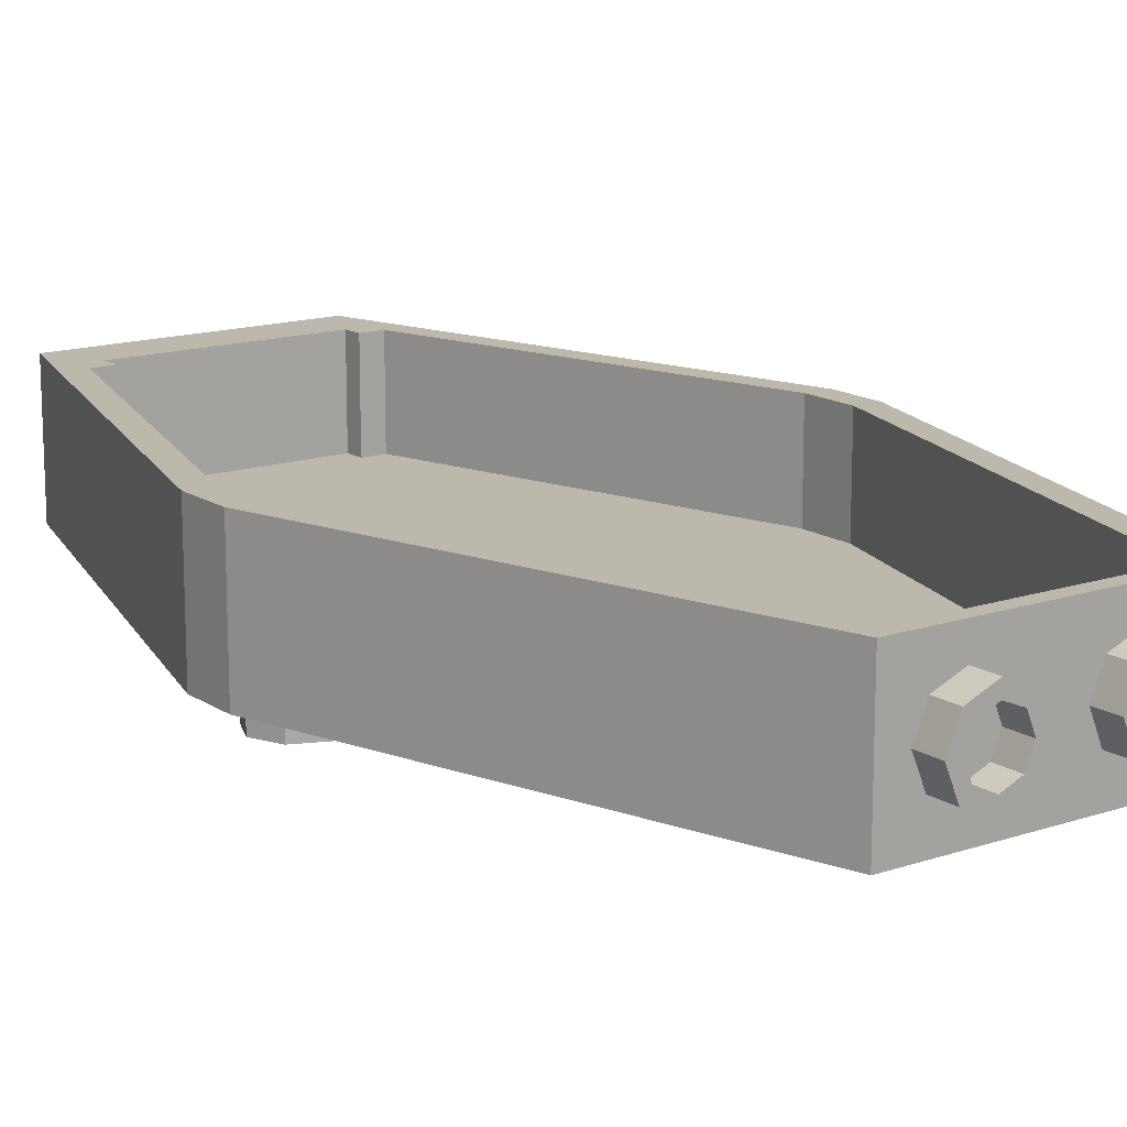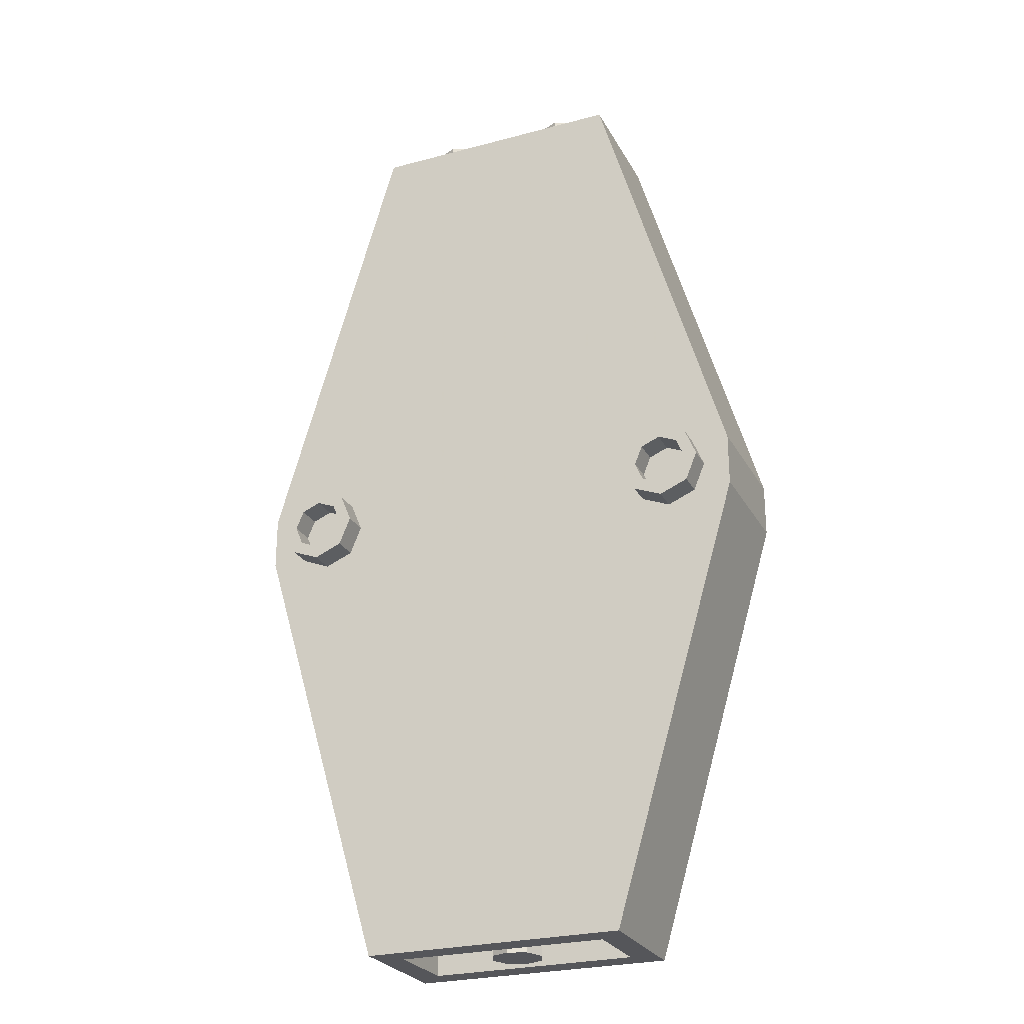
<metadata>
{"format":"obj","ext":"obj","renderer":"f3d","projection":"perspective","resolution":1024,"background":"white","views":[{"elev":14.8,"azim":-35.9,"up":"+Y"},{"elev":-26.0,"azim":23.0,"up":"+Z"}]}
</metadata>
<code>
v -1.359 -0.2 -0.1414
v -1.5 -0.2 -0.2
v -1.5 0 -0.2
v -1.359 0 -0.1414
v -1.3 -0.2 0
v -1.359 -0.2 -0.1414
v -1.359 0 -0.1414
v -1.3 0 0
v -1.359 -0.2 0.1414
v -1.3 -0.2 0
v -1.3 0 0
v -1.359 0 0.1414
v -1.5 -0.2 0.2
v -1.359 -0.2 0.1414
v -1.359 0 0.1414
v -1.5 0 0.2
v -1.641 -0.2 0.1414
v -1.5 -0.2 0.2
v -1.5 0 0.2
v -1.641 0 0.1414
v -1.7 -0.2 0
v -1.641 -0.2 0.1414
v -1.641 0 0.1414
v -1.7 0 0
v -1.641 -0.2 -0.1414
v -1.7 -0.2 0
v -1.7 0 0
v -1.641 0 -0.1414
v -1.5 -0.2 -0.2
v -1.641 -0.2 -0.1414
v -1.641 0 -0.1414
v -1.5 0 -0.2
v -1.288 -0.2 -0.2121
v -1.5 -0.2 -0.3
v -1.5 0 -0.3
v -1.288 0 -0.2121
v -1.2 -0.2 0
v -1.288 -0.2 -0.2121
v -1.288 0 -0.2121
v -1.2 0 0
v -1.288 -0.2 0.2121
v -1.2 -0.2 0
v -1.2 0 0
v -1.288 0 0.2121
v -1.5 -0.2 0.3
v -1.288 -0.2 0.2121
v -1.288 0 0.2121
v -1.5 0 0.3
v -1.712 -0.2 0.2121
v -1.5 -0.2 0.3
v -1.5 0 0.3
v -1.712 0 0.2121
v -1.8 -0.2 0
v -1.712 -0.2 0.2121
v -1.712 0 0.2121
v -1.8 0 0
v -1.712 -0.2 -0.2121
v -1.8 -0.2 0
v -1.8 0 0
v -1.712 0 -0.2121
v -1.5 -0.2 -0.3
v -1.712 -0.2 -0.2121
v -1.712 0 -0.2121
v -1.5 0 -0.3
v -1.5 -0.2 -0.3
v -1.288 -0.2 -0.2121
v -1.359 -0.2 -0.1414
v -1.5 -0.2 -0.2
v -1.288 -0.2 -0.2121
v -1.2 -0.2 0
v -1.3 -0.2 0
v -1.359 -0.2 -0.1414
v -1.2 -0.2 0
v -1.288 -0.2 0.2121
v -1.359 -0.2 0.1414
v -1.3 -0.2 0
v -1.288 -0.2 0.2121
v -1.5 -0.2 0.3
v -1.5 -0.2 0.2
v -1.359 -0.2 0.1414
v -1.5 -0.2 0.3
v -1.712 -0.2 0.2121
v -1.641 -0.2 0.1414
v -1.5 -0.2 0.2
v -1.712 -0.2 0.2121
v -1.8 -0.2 0
v -1.7 -0.2 0
v -1.641 -0.2 0.1414
v -1.8 -0.2 0
v -1.712 -0.2 -0.2121
v -1.641 -0.2 -0.1414
v -1.7 -0.2 0
v -1.712 -0.2 -0.2121
v -1.5 -0.2 -0.3
v -1.5 -0.2 -0.2
v -1.641 -0.2 -0.1414
v 1.641 -0.2 -0.1414
v 1.5 -0.2 -0.2
v 1.5 0 -0.2
v 1.641 0 -0.1414
v 1.7 -0.2 0
v 1.641 -0.2 -0.1414
v 1.641 0 -0.1414
v 1.7 0 0
v 1.641 -0.2 0.1414
v 1.7 -0.2 0
v 1.7 0 0
v 1.641 0 0.1414
v 1.5 -0.2 0.2
v 1.641 -0.2 0.1414
v 1.641 0 0.1414
v 1.5 0 0.2
v 1.359 -0.2 0.1414
v 1.5 -0.2 0.2
v 1.5 0 0.2
v 1.359 0 0.1414
v 1.3 -0.2 0
v 1.359 -0.2 0.1414
v 1.359 0 0.1414
v 1.3 0 0
v 1.359 -0.2 -0.1414
v 1.3 -0.2 0
v 1.3 0 0
v 1.359 0 -0.1414
v 1.5 -0.2 -0.2
v 1.359 -0.2 -0.1414
v 1.359 0 -0.1414
v 1.5 0 -0.2
v 1.712 -0.2 -0.2121
v 1.5 -0.2 -0.3
v 1.5 0 -0.3
v 1.712 0 -0.2121
v 1.8 -0.2 0
v 1.712 -0.2 -0.2121
v 1.712 0 -0.2121
v 1.8 0 0
v 1.712 -0.2 0.2121
v 1.8 -0.2 0
v 1.8 0 0
v 1.712 0 0.2121
v 1.5 -0.2 0.3
v 1.712 -0.2 0.2121
v 1.712 0 0.2121
v 1.5 0 0.3
v 1.288 -0.2 0.2121
v 1.5 -0.2 0.3
v 1.5 0 0.3
v 1.288 0 0.2121
v 1.2 -0.2 0
v 1.288 -0.2 0.2121
v 1.288 0 0.2121
v 1.2 0 0
v 1.288 -0.2 -0.2121
v 1.2 -0.2 0
v 1.2 0 0
v 1.288 0 -0.2121
v 1.5 -0.2 -0.3
v 1.288 -0.2 -0.2121
v 1.288 0 -0.2121
v 1.5 0 -0.3
v 1.5 -0.2 -0.3
v 1.712 -0.2 -0.2121
v 1.641 -0.2 -0.1414
v 1.5 -0.2 -0.2
v 1.712 -0.2 -0.2121
v 1.8 -0.2 0
v 1.7 -0.2 0
v 1.641 -0.2 -0.1414
v 1.8 -0.2 0
v 1.712 -0.2 0.2121
v 1.641 -0.2 0.1414
v 1.7 -0.2 0
v 1.712 -0.2 0.2121
v 1.5 -0.2 0.3
v 1.5 -0.2 0.2
v 1.641 -0.2 0.1414
v 1.5 -0.2 0.3
v 1.288 -0.2 0.2121
v 1.359 -0.2 0.1414
v 1.5 -0.2 0.2
v 1.288 -0.2 0.2121
v 1.2 -0.2 0
v 1.3 -0.2 0
v 1.359 -0.2 0.1414
v 1.2 -0.2 0
v 1.288 -0.2 -0.2121
v 1.359 -0.2 -0.1414
v 1.3 -0.2 0
v 1.288 -0.2 -0.2121
v 1.5 -0.2 -0.3
v 1.5 -0.2 -0.2
v 1.359 -0.2 -0.1414
v 0 0.5 -3.6
v 0 0.3 -3.6
v 0.1414 0.3586 -3.6
v 0 0.5 -3.6
v 0.1414 0.3586 -3.6
v 0.2 0.5 -3.6
v 0 0.5 -3.6
v 0.2 0.5 -3.6
v 0.1414 0.6414 -3.6
v 0 0.5 -3.6
v 0.1414 0.6414 -3.6
v 0 0.7 -3.6
v 0 0.5 -3.6
v 0 0.7 -3.6
v -0.1414 0.6414 -3.6
v 0 0.5 -3.6
v -0.1414 0.6414 -3.6
v -0.2 0.5 -3.6
v 0 0.5 -3.6
v -0.2 0.5 -3.6
v -0.1414 0.3586 -3.6
v 0 0.5 -3.6
v -0.1414 0.3586 -3.6
v 0 0.3 -3.6
v 0.1414 0.3586 -3.6
v 0 0.3 -3.6
v 0 0.3 -3.4
v 0.1414 0.3586 -3.4
v 0.2 0.5 -3.6
v 0.1414 0.3586 -3.6
v 0.1414 0.3586 -3.4
v 0.2 0.5 -3.4
v 0.1414 0.6414 -3.6
v 0.2 0.5 -3.6
v 0.2 0.5 -3.4
v 0.1414 0.6414 -3.4
v 0 0.7 -3.6
v 0.1414 0.6414 -3.6
v 0.1414 0.6414 -3.4
v 0 0.7 -3.4
v -0.1414 0.6414 -3.6
v 0 0.7 -3.6
v 0 0.7 -3.4
v -0.1414 0.6414 -3.4
v -0.2 0.5 -3.6
v -0.1414 0.6414 -3.6
v -0.1414 0.6414 -3.4
v -0.2 0.5 -3.4
v -0.1414 0.3586 -3.6
v -0.2 0.5 -3.6
v -0.2 0.5 -3.4
v -0.1414 0.3586 -3.4
v 0 0.3 -3.6
v -0.1414 0.3586 -3.6
v -0.1414 0.3586 -3.4
v 0 0.3 -3.4
v 0.8 0.8 -3.4
v 0.8 0.2 -3.4
v -0.8 0.2 -3.4
v -0.8 0.8 -3.4
v 0.8 0.8 -3.4
v 0.8 0.8 -3.6
v 0.8 0.2 -3.6
v 0.8 0.2 -3.4
v -0.8 0.8 -3.4
v -0.8 0.8 -3.6
v 0.8 0.8 -3.6
v 0.8 0.8 -3.4
v -0.8 0.2 -3.4
v -0.8 0.2 -3.6
v -0.8 0.8 -3.6
v -0.8 0.8 -3.4
v 0.8 0.2 -3.4
v 0.8 0.2 -3.6
v -0.8 0.2 -3.6
v -0.8 0.2 -3.4
v -1 0 -3.6
v -0.8 0.2 -3.6
v 0.8 0.2 -3.6
v 1 0 -3.6
v 0.8 0.8 -3.6
v -0.8 0.8 -3.6
v -1 1 -3.6
v 1 1 -3.6
v -0.8 0.2 -3.6
v -1 0 -3.6
v -1 1 -3.6
v -0.8 0.8 -3.6
v 1 0 -3.6
v 0.8 0.2 -3.6
v 0.8 0.8 -3.6
v 1 1 -3.6
v 1 1 -3.6
v 2 1 -0.2
v 2 0 -0.2
v 1 0 -3.6
v 2 0 -0.2
v 2 1 -0.2
v 2 1 0.2
v 2 0 0.2
v 2 0 0.2
v 2 1 0.2
v 1 1 3.6
v 1 0 3.6
v -1 1 3.6
v -2 1 0.2
v -2 0 0.2
v -1 0 3.6
v -2 0 0.2
v -2 1 0.2
v -2 1 -0.2
v -2 0 -0.2
v -1 1 -3.6
v -2 1 -0.2
v -2 0 -0.2
v -1 0 -3.6
v 1 0 3.6
v 1 1 3.6
v -1 1 3.6
v -1 0 3.6
v 0.6414 0.3586 3.8
v 0.5 0.3 3.8
v 0.5 0.3 3.6
v 0.6414 0.3586 3.6
v 0.7 0.5 3.8
v 0.6414 0.3586 3.8
v 0.6414 0.3586 3.6
v 0.7 0.5 3.6
v 0.6414 0.6414 3.8
v 0.7 0.5 3.8
v 0.7 0.5 3.6
v 0.6414 0.6414 3.6
v 0.5 0.7 3.8
v 0.6414 0.6414 3.8
v 0.6414 0.6414 3.6
v 0.5 0.7 3.6
v 0.3586 0.6414 3.8
v 0.5 0.7 3.8
v 0.5 0.7 3.6
v 0.3586 0.6414 3.6
v 0.3 0.5 3.8
v 0.3586 0.6414 3.8
v 0.3586 0.6414 3.6
v 0.3 0.5 3.6
v 0.3586 0.3586 3.8
v 0.3 0.5 3.8
v 0.3 0.5 3.6
v 0.3586 0.3586 3.6
v 0.5 0.3 3.8
v 0.3586 0.3586 3.8
v 0.3586 0.3586 3.6
v 0.5 0.3 3.6
v 0.7121 0.2879 3.8
v 0.5 0.2 3.8
v 0.5 0.2 3.6
v 0.7121 0.2879 3.6
v 0.8 0.5 3.8
v 0.7121 0.2879 3.8
v 0.7121 0.2879 3.6
v 0.8 0.5 3.6
v 0.7121 0.7121 3.8
v 0.8 0.5 3.8
v 0.8 0.5 3.6
v 0.7121 0.7121 3.6
v 0.5 0.8 3.8
v 0.7121 0.7121 3.8
v 0.7121 0.7121 3.6
v 0.5 0.8 3.6
v 0.2879 0.7121 3.8
v 0.5 0.8 3.8
v 0.5 0.8 3.6
v 0.2879 0.7121 3.6
v 0.2 0.5 3.8
v 0.2879 0.7121 3.8
v 0.2879 0.7121 3.6
v 0.2 0.5 3.6
v 0.2879 0.2879 3.8
v 0.2 0.5 3.8
v 0.2 0.5 3.6
v 0.2879 0.2879 3.6
v 0.5 0.2 3.8
v 0.2879 0.2879 3.8
v 0.2879 0.2879 3.6
v 0.5 0.2 3.6
v 0.5 0.2 3.8
v 0.7121 0.2879 3.8
v 0.6414 0.3586 3.8
v 0.5 0.3 3.8
v 0.7121 0.2879 3.8
v 0.8 0.5 3.8
v 0.7 0.5 3.8
v 0.6414 0.3586 3.8
v 0.8 0.5 3.8
v 0.7121 0.7121 3.8
v 0.6414 0.6414 3.8
v 0.7 0.5 3.8
v 0.7121 0.7121 3.8
v 0.5 0.8 3.8
v 0.5 0.7 3.8
v 0.6414 0.6414 3.8
v 0.5 0.8 3.8
v 0.2879 0.7121 3.8
v 0.3586 0.6414 3.8
v 0.5 0.7 3.8
v 0.2879 0.7121 3.8
v 0.2 0.5 3.8
v 0.3 0.5 3.8
v 0.3586 0.6414 3.8
v 0.2 0.5 3.8
v 0.2879 0.2879 3.8
v 0.3586 0.3586 3.8
v 0.3 0.5 3.8
v 0.2879 0.2879 3.8
v 0.5 0.2 3.8
v 0.5 0.3 3.8
v 0.3586 0.3586 3.8
v -0.3586 0.3586 3.8
v -0.5 0.3 3.8
v -0.5 0.3 3.6
v -0.3586 0.3586 3.6
v -0.3 0.5 3.8
v -0.3586 0.3586 3.8
v -0.3586 0.3586 3.6
v -0.3 0.5 3.6
v -0.3586 0.6414 3.8
v -0.3 0.5 3.8
v -0.3 0.5 3.6
v -0.3586 0.6414 3.6
v -0.5 0.7 3.8
v -0.3586 0.6414 3.8
v -0.3586 0.6414 3.6
v -0.5 0.7 3.6
v -0.6414 0.6414 3.8
v -0.5 0.7 3.8
v -0.5 0.7 3.6
v -0.6414 0.6414 3.6
v -0.7 0.5 3.8
v -0.6414 0.6414 3.8
v -0.6414 0.6414 3.6
v -0.7 0.5 3.6
v -0.6414 0.3586 3.8
v -0.7 0.5 3.8
v -0.7 0.5 3.6
v -0.6414 0.3586 3.6
v -0.5 0.3 3.8
v -0.6414 0.3586 3.8
v -0.6414 0.3586 3.6
v -0.5 0.3 3.6
v -0.2879 0.2879 3.8
v -0.5 0.2 3.8
v -0.5 0.2 3.6
v -0.2879 0.2879 3.6
v -0.2 0.5 3.8
v -0.2879 0.2879 3.8
v -0.2879 0.2879 3.6
v -0.2 0.5 3.6
v -0.2879 0.7121 3.8
v -0.2 0.5 3.8
v -0.2 0.5 3.6
v -0.2879 0.7121 3.6
v -0.5 0.8 3.8
v -0.2879 0.7121 3.8
v -0.2879 0.7121 3.6
v -0.5 0.8 3.6
v -0.7121 0.7121 3.8
v -0.5 0.8 3.8
v -0.5 0.8 3.6
v -0.7121 0.7121 3.6
v -0.8 0.5 3.8
v -0.7121 0.7121 3.8
v -0.7121 0.7121 3.6
v -0.8 0.5 3.6
v -0.7121 0.2879 3.8
v -0.8 0.5 3.8
v -0.8 0.5 3.6
v -0.7121 0.2879 3.6
v -0.5 0.2 3.8
v -0.7121 0.2879 3.8
v -0.7121 0.2879 3.6
v -0.5 0.2 3.6
v -0.5 0.2 3.8
v -0.2879 0.2879 3.8
v -0.3586 0.3586 3.8
v -0.5 0.3 3.8
v -0.2879 0.2879 3.8
v -0.2 0.5 3.8
v -0.3 0.5 3.8
v -0.3586 0.3586 3.8
v -0.2 0.5 3.8
v -0.2879 0.7121 3.8
v -0.3586 0.6414 3.8
v -0.3 0.5 3.8
v -0.2879 0.7121 3.8
v -0.5 0.8 3.8
v -0.5 0.7 3.8
v -0.3586 0.6414 3.8
v -0.5 0.8 3.8
v -0.7121 0.7121 3.8
v -0.6414 0.6414 3.8
v -0.5 0.7 3.8
v -0.7121 0.7121 3.8
v -0.8 0.5 3.8
v -0.7 0.5 3.8
v -0.6414 0.6414 3.8
v -0.8 0.5 3.8
v -0.7121 0.2879 3.8
v -0.6414 0.3586 3.8
v -0.7 0.5 3.8
v -0.7121 0.2879 3.8
v -0.5 0.2 3.8
v -0.5 0.3 3.8
v -0.6414 0.3586 3.8
v 0.8 0.25 -3.2
v 0.8 1 -3.2
v -0.8 1 -3.2
v -0.8 0.25 -3.2
v -0.8 0.25 -3.2
v -0.8 1 -3.2
v -0.8 1 -3.05
v -0.8 0.25 -3.05
v 0.8 1 -3.2
v 0.8 0.25 -3.2
v 0.8 0.25 -3.05
v 0.8 1 -3.05
v 0.8 0.25 -3.2
v -0.8 0.25 -3.2
v -0.8 0.25 -3.05
v 0.8 0.25 -3.05
v 0.9742 1 -3.05
v 0.9742 0.25 -3.05
v 0.8 0.25 -3.05
v 0.8 1 -3.05
v 1.812 0.25 -0.2
v 0.9742 0.25 -3.05
v 0.9742 1 -3.05
v 1.812 1 -0.2
v 0.8 0.25 3.487
v 0.8 1 3.487
v -0.8 1 3.487
v -0.8 0.25 3.487
v -0.8 0.25 3.487
v -0.8 1 3.487
v -0.8 1 3.337
v -0.8 0.25 3.337
v 0.8 1 3.487
v 0.8 0.25 3.487
v 0.8 0.25 3.337
v 0.8 1 3.337
v 0.8 0.25 3.487
v -0.8 0.25 3.487
v -0.8 0.25 3.337
v 0.8 0.25 3.337
v 0.8875 1 3.337
v 0.8875 0.25 3.337
v 0.8 0.25 3.337
v 0.8 1 3.337
v 1.813 0.25 0.2
v 0.8875 0.25 3.337
v 0.8875 1 3.337
v 1.813 1 0.2
v -0.9742 1 -3.05
v -0.9742 0.25 -3.05
v -0.8 0.25 -3.05
v -0.8 1 -3.05
v -1.812 0.25 -0.2
v -0.9742 0.25 -3.05
v -0.9742 1 -3.05
v -1.812 1 -0.2
v -0.8875 1 3.337
v -0.8875 0.25 3.337
v -0.8 0.25 3.337
v -0.8 1 3.337
v -1.813 0.25 0.2
v -0.8875 0.25 3.337
v -0.8875 1 3.337
v -1.813 1 0.2
v 1.812 0.25 0.2
v -1.812 0.25 0.2
v -1.812 0.25 -0.2
v 1.812 0.25 -0.2
v 1.812 0.25 0.2
v 1.812 0.25 -0.2
v 1.812 1 -0.2
v 1.812 1 0.2
v -1.812 0.25 -0.2
v -1.812 0.25 0.2
v -1.812 1 0.2
v -1.812 1 -0.2
v 0.8 0.25 3.337
v 0.8875 0.25 3.337
v 1.812 0.25 0.2
v -0.8875 0.25 3.337
v -0.8 0.25 3.337
v -1.813 0.25 0.2
v -0.8 0.25 -3.05
v -0.9742 0.25 -3.05
v -1.812 0.25 -0.2
v 0.9742 0.25 -3.05
v 0.8 0.25 -3.05
v 1.812 0.25 -0.2
v 0.8 0.25 -3.05
v -0.8 0.25 -3.05
v -1.812 0.25 -0.2
v 1.812 0.25 -0.2
v 1.812 0.25 0.2
v -1.813 0.25 0.2
v -0.8 0.25 3.337
v 0.8 0.25 3.337
v 1 1 -3.6
v -1 1 -3.6
v -0.8 1 -3.2
v 0.8 1 -3.2
v 1 1 -3.6
v 0.8 1 -3.2
v 0.8 1 -3.05
v 0.9742 1 -3.05
v 2 1 -0.2
v 1.812 1 -0.2
v 1.812 1 0.2
v 2 1 0.2
v 0.9742 1 -3.05
v 1.812 1 -0.2
v 2 1 -0.2
v 1 1 -3.6
v 2 1 0.2
v 1.812 1 0.2
v 0.8875 1 3.337
v 1 1 3.6
v 0.8875 1 3.337
v 0.8 1 3.337
v 0.8 1 3.487
v 1 1 3.6
v 1 1 3.6
v 0.8 1 3.487
v -0.8 1 3.487
v -1 1 3.6
v -0.8 1 3.487
v -0.8 1 3.337
v -0.8875 1 3.337
v -1 1 3.6
v -2 1 0.2
v -1 1 3.6
v -0.8875 1 3.337
v -1.813 1 0.2
v -1.812 1 -0.2
v -2 1 -0.2
v -2 1 0.2
v -1.813 1 0.2
v -2 1 -0.2
v -1.812 1 -0.2
v -0.9742 1 -3.05
v -1 1 -3.6
v -0.8 1 -3.2
v -1 1 -3.6
v -0.9742 1 -3.05
v -0.8 1 -3.05
v 2 0 0.2
v 1 0 3.6
v -1 0 3.6
v -2 0 0.2
v -2 0 0.2
v -2 0 -0.2
v 2 0 -0.2
v 2 0 0.2
v -2 0 -0.2
v -1 0 -3.6
v 1 0 -3.6
v 2 0 -0.2
g mesh96205
f 1 3 2
f 3 1 4
f 5 7 6
f 7 5 8
f 9 11 10
f 11 9 12
f 13 15 14
f 15 13 16
f 17 19 18
f 19 17 20
f 21 23 22
f 23 21 24
f 25 27 26
f 27 25 28
f 29 31 30
f 31 29 32
g mesh96207
f 33 34 35
f 35 36 33
f 37 38 39
f 39 40 37
f 41 42 43
f 43 44 41
f 45 46 47
f 47 48 45
f 49 50 51
f 51 52 49
f 53 54 55
f 55 56 53
f 57 58 59
f 59 60 57
f 61 62 63
f 63 64 61
g mesh96209
f 65 66 67
f 67 68 65
f 69 70 71
f 71 72 69
f 73 74 75
f 75 76 73
f 77 78 79
f 79 80 77
f 81 82 83
f 83 84 81
f 85 86 87
f 87 88 85
f 89 90 91
f 91 92 89
f 93 94 95
f 95 96 93
g mesh96217
f 97 99 98
f 99 97 100
f 101 103 102
f 103 101 104
f 105 107 106
f 107 105 108
f 109 111 110
f 111 109 112
f 113 115 114
f 115 113 116
f 117 119 118
f 119 117 120
f 121 123 122
f 123 121 124
f 125 127 126
f 127 125 128
g mesh96219
f 129 130 131
f 131 132 129
f 133 134 135
f 135 136 133
f 137 138 139
f 139 140 137
f 141 142 143
f 143 144 141
f 145 146 147
f 147 148 145
f 149 150 151
f 151 152 149
f 153 154 155
f 155 156 153
f 157 158 159
f 159 160 157
g mesh96221
f 161 162 163
f 163 164 161
f 165 166 167
f 167 168 165
f 169 170 171
f 171 172 169
f 173 174 175
f 175 176 173
f 177 178 179
f 179 180 177
f 181 182 183
f 183 184 181
f 185 186 187
f 187 188 185
f 189 190 191
f 191 192 189
g mesh96228
f 193 195 194
f 196 198 197
f 199 201 200
f 202 204 203
f 205 207 206
f 208 210 209
f 211 213 212
f 214 216 215
g mesh96230
f 217 219 218
f 219 217 220
f 221 223 222
f 223 221 224
f 225 227 226
f 227 225 228
f 229 231 230
f 231 229 232
f 233 235 234
f 235 233 236
f 237 239 238
f 239 237 240
f 241 243 242
f 243 241 244
f 245 247 246
f 247 245 248
g mesh96233
f 249 250 251
f 251 252 249
f 253 254 255
f 255 256 253
f 257 258 259
f 259 260 257
f 261 262 263
f 263 264 261
f 265 266 267
f 267 268 265
f 269 270 271
f 271 272 269
f 273 274 275
f 275 276 273
f 277 278 279
f 279 280 277
f 281 282 283
f 283 284 281
g mesh96235
f 285 286 287
f 287 288 285
g mesh96237
f 289 290 291
f 291 292 289
g mesh96239
f 293 294 295
f 295 296 293
g mesh96241
f 297 298 299
f 299 300 297
g mesh96243
f 301 302 303
f 303 304 301
g mesh96245
f 305 307 306
f 307 305 308
g mesh96247
f 309 310 311
f 311 312 309
g mesh96255
f 313 315 314
f 315 313 316
f 317 319 318
f 319 317 320
f 321 323 322
f 323 321 324
f 325 327 326
f 327 325 328
f 329 331 330
f 331 329 332
f 333 335 334
f 335 333 336
f 337 339 338
f 339 337 340
f 341 343 342
f 343 341 344
g mesh96257
f 345 346 347
f 347 348 345
f 349 350 351
f 351 352 349
f 353 354 355
f 355 356 353
f 357 358 359
f 359 360 357
f 361 362 363
f 363 364 361
f 365 366 367
f 367 368 365
f 369 370 371
f 371 372 369
f 373 374 375
f 375 376 373
g mesh96259
f 377 378 379
f 379 380 377
f 381 382 383
f 383 384 381
f 385 386 387
f 387 388 385
f 389 390 391
f 391 392 389
f 393 394 395
f 395 396 393
f 397 398 399
f 399 400 397
f 401 402 403
f 403 404 401
f 405 406 407
f 407 408 405
g mesh96267
f 409 411 410
f 411 409 412
f 413 415 414
f 415 413 416
f 417 419 418
f 419 417 420
f 421 423 422
f 423 421 424
f 425 427 426
f 427 425 428
f 429 431 430
f 431 429 432
f 433 435 434
f 435 433 436
f 437 439 438
f 439 437 440
g mesh96269
f 441 442 443
f 443 444 441
f 445 446 447
f 447 448 445
f 449 450 451
f 451 452 449
f 453 454 455
f 455 456 453
f 457 458 459
f 459 460 457
f 461 462 463
f 463 464 461
f 465 466 467
f 467 468 465
f 469 470 471
f 471 472 469
g mesh96271
f 473 474 475
f 475 476 473
f 477 478 479
f 479 480 477
f 481 482 483
f 483 484 481
f 485 486 487
f 487 488 485
f 489 490 491
f 491 492 489
f 493 494 495
f 495 496 493
f 497 498 499
f 499 500 497
f 501 502 503
f 503 504 501
g mesh96276
f 505 506 507
f 507 508 505
g mesh96277
f 509 510 511
f 511 512 509
g mesh96278
f 513 514 515
f 515 516 513
g mesh96279
f 517 518 519
f 519 520 517
g mesh96281
f 521 523 522
f 523 521 524
g mesh96282
f 525 527 526
f 527 525 528
g mesh96284
f 529 531 530
f 531 529 532
g mesh96285
f 533 535 534
f 535 533 536
g mesh96286
f 537 539 538
f 539 537 540
g mesh96287
f 541 543 542
f 543 541 544
g mesh96289
f 545 546 547
f 547 548 545
g mesh96290
f 549 550 551
f 551 552 549
g mesh96292
f 553 554 555
f 555 556 553
g mesh96293
f 557 558 559
f 559 560 557
g mesh96295
f 561 563 562
f 563 561 564
g mesh96296
f 565 567 566
f 567 565 568
g mesh96298
f 569 571 570
f 571 569 572
g mesh96299
f 573 575 574
f 575 573 576
g mesh96300
f 577 579 578
f 579 577 580
f 581 582 583
f 584 585 586
f 587 588 589
f 590 591 592
f 593 594 595
f 595 596 593
f 597 598 599
f 599 600 597
g mesh96302
f 601 602 603
f 603 604 601
f 605 606 607
f 607 608 605
f 609 610 611
f 611 612 609
f 613 614 615
f 615 616 613
f 617 618 619
f 619 620 617
f 621 622 623
f 623 624 621
f 625 626 627
f 627 628 625
f 629 630 631
f 631 632 629
f 633 634 635
f 635 636 633
f 637 638 639
f 639 640 637
f 641 642 643
f 643 644 641
f 645 646 647
f 647 648 645
g mesh96304
f 649 650 651
f 651 652 649
f 653 654 655
f 655 656 653
f 657 658 659
f 659 660 657

</code>
